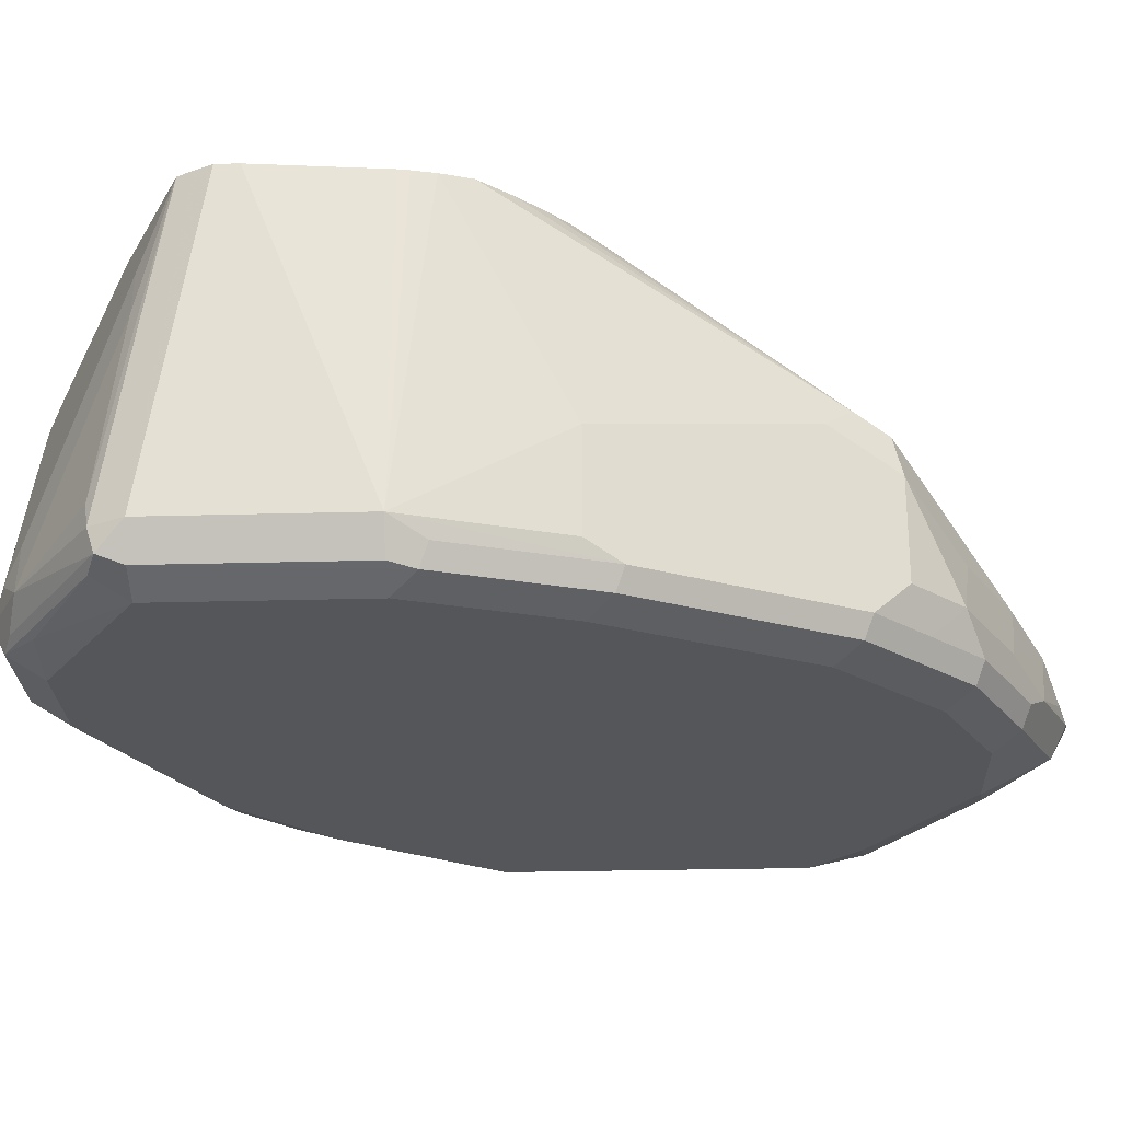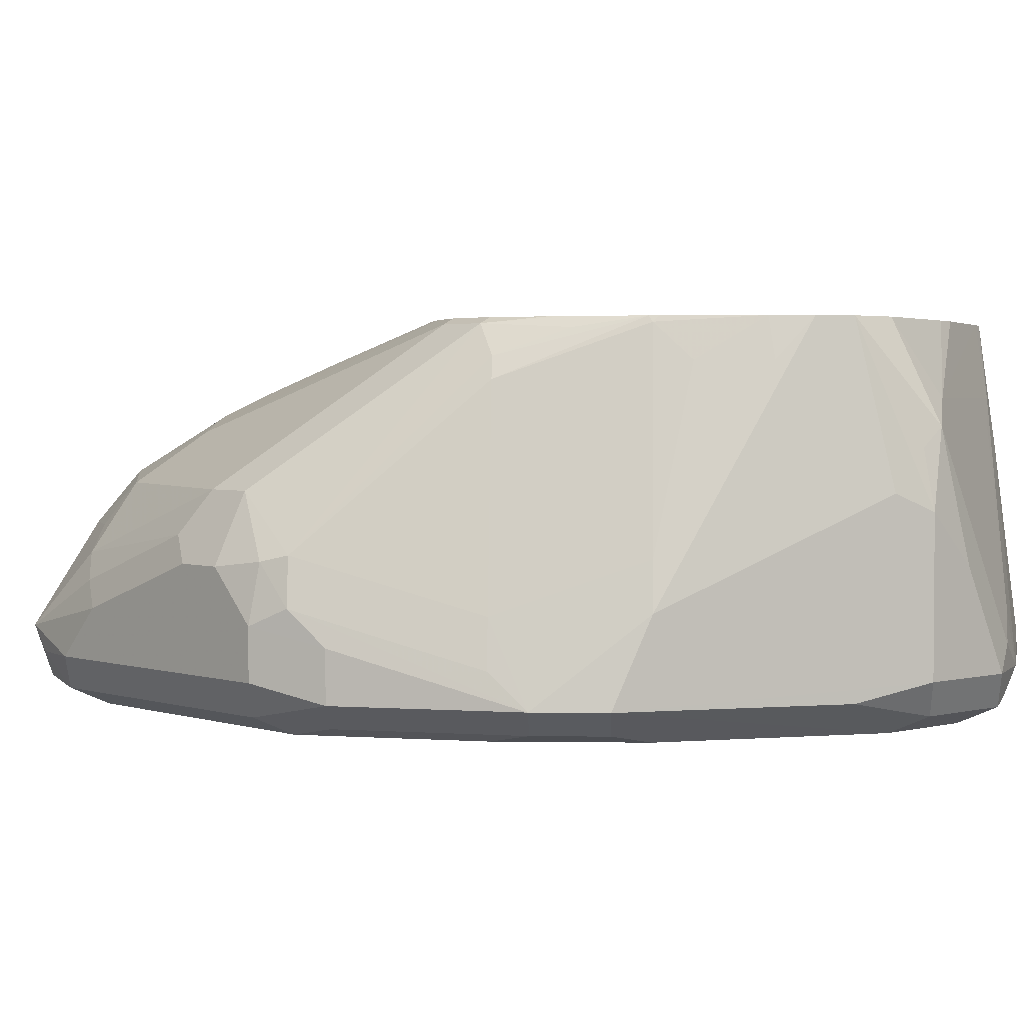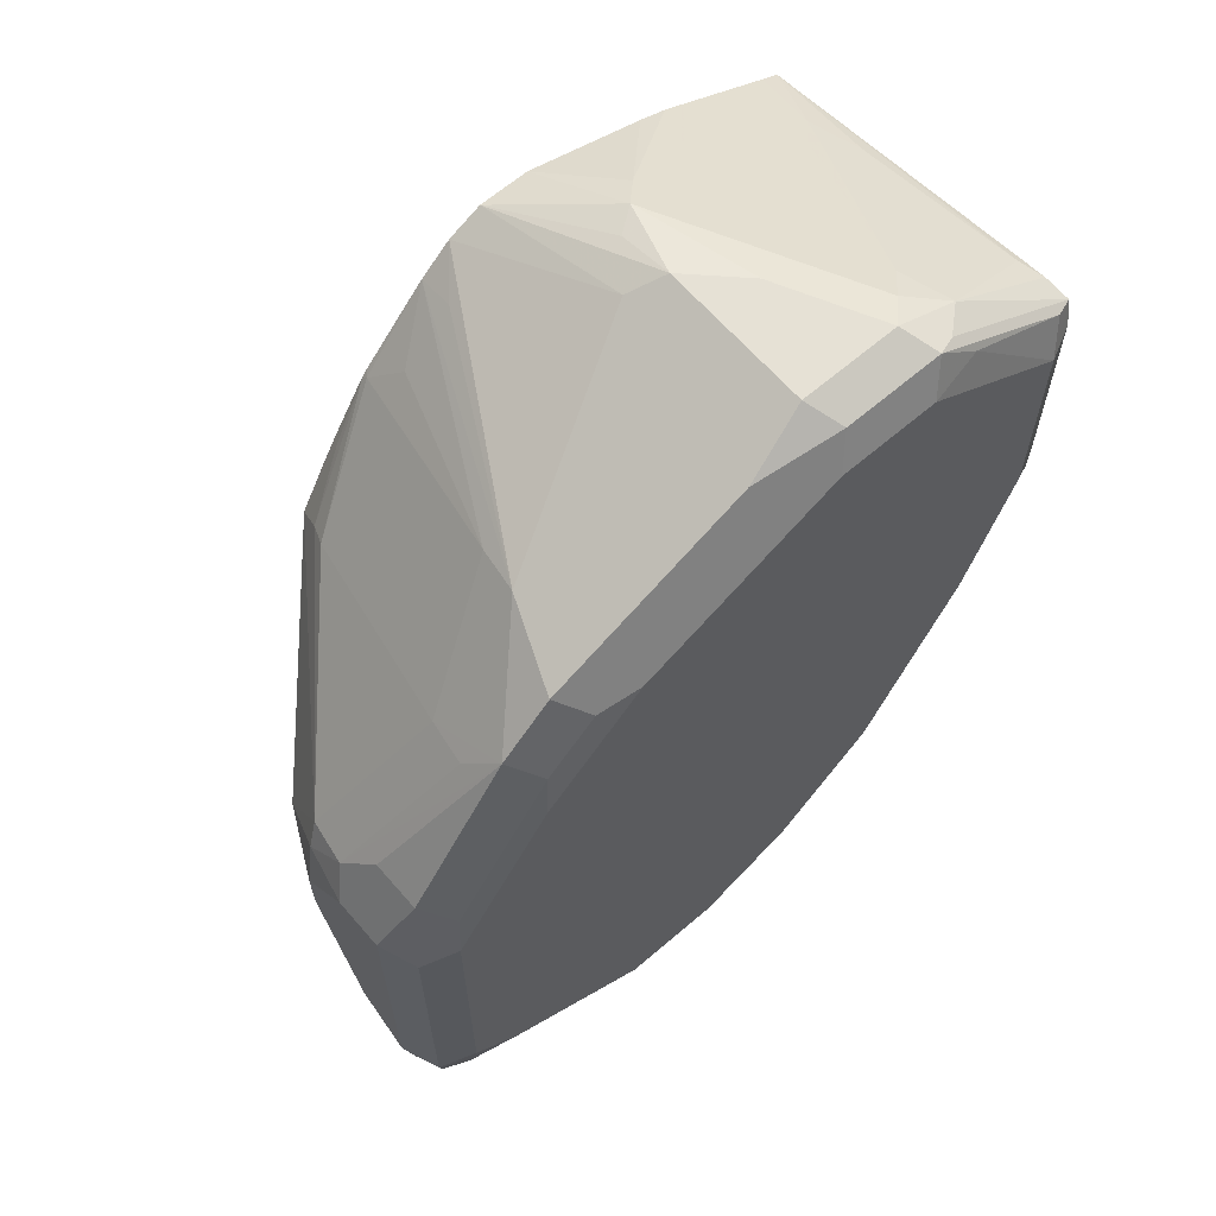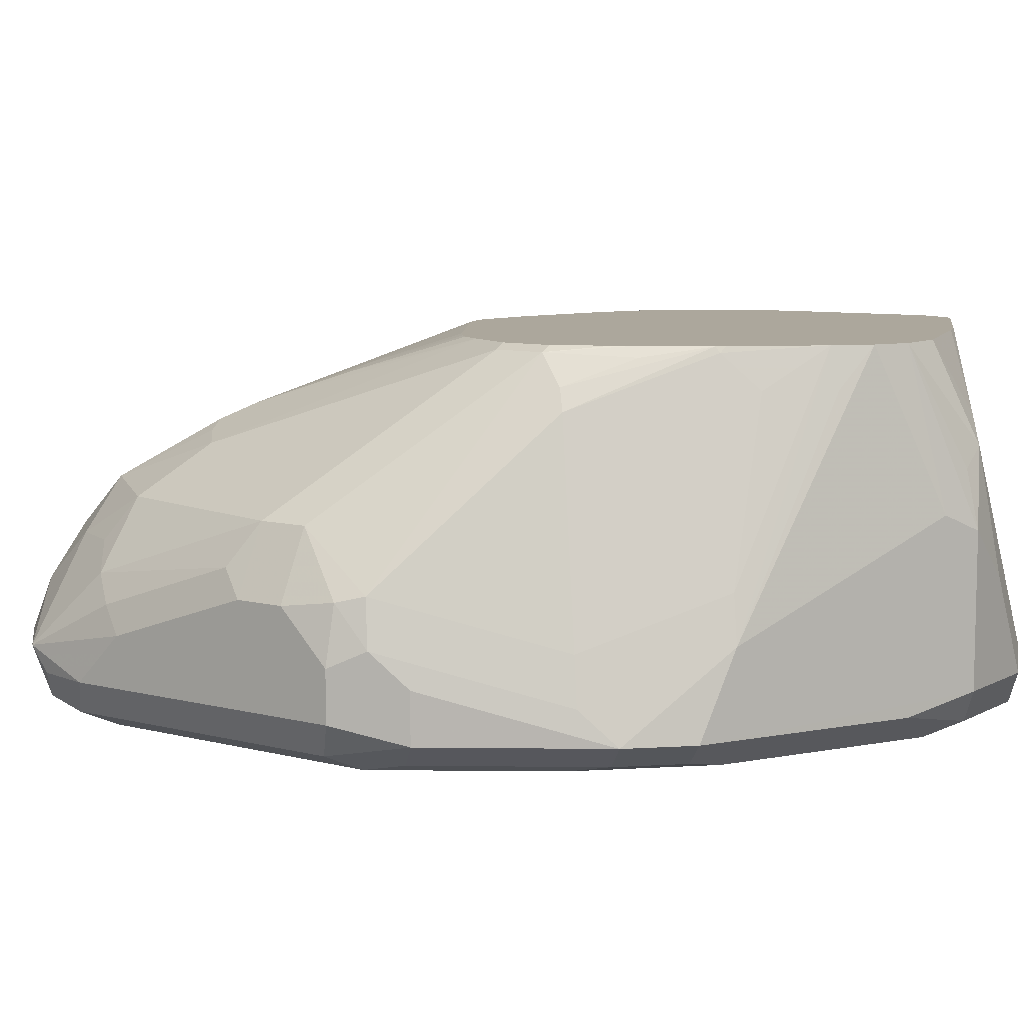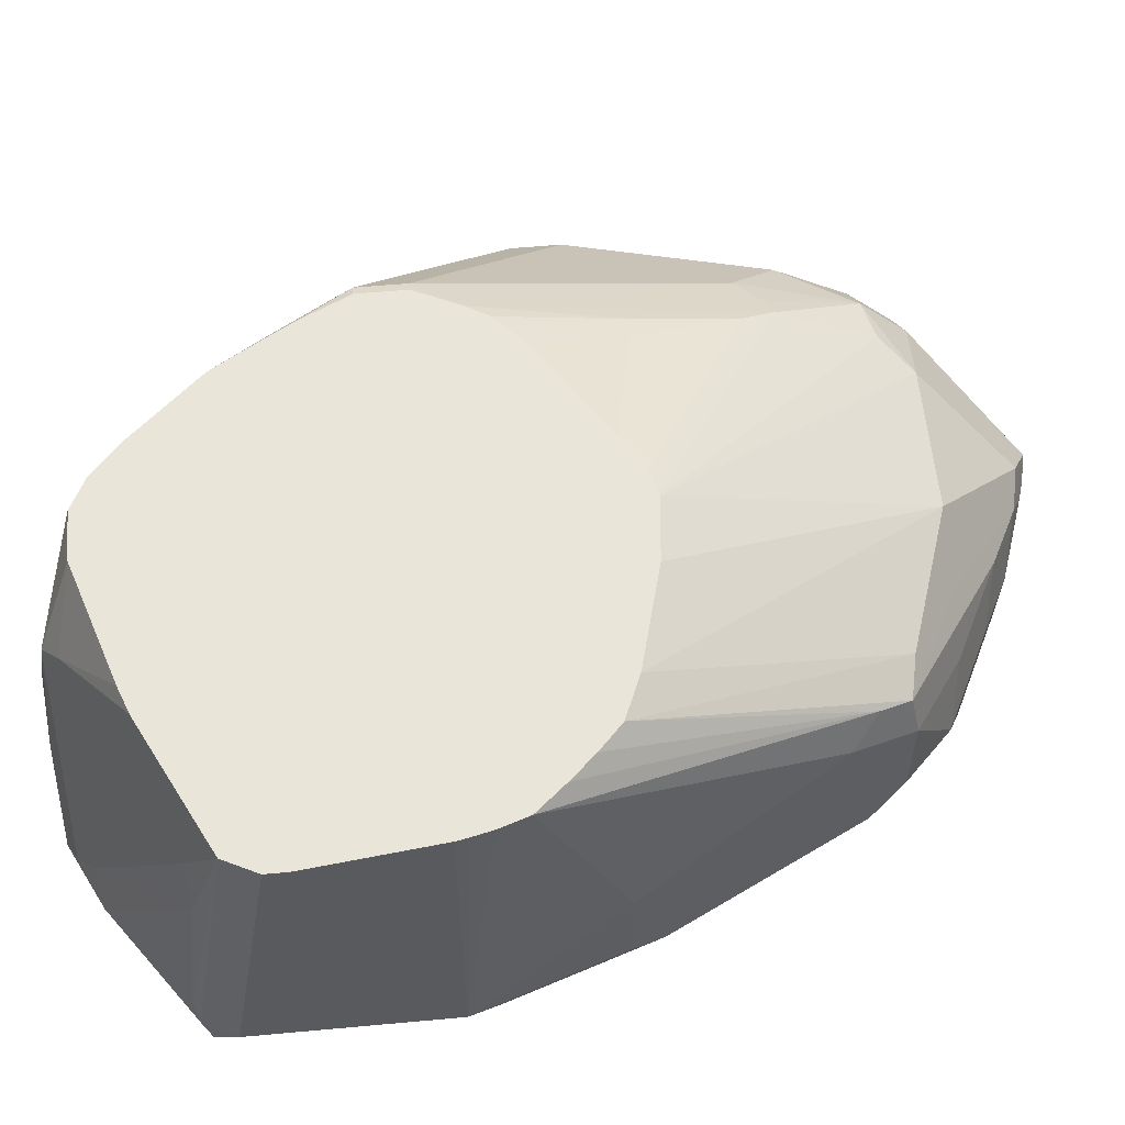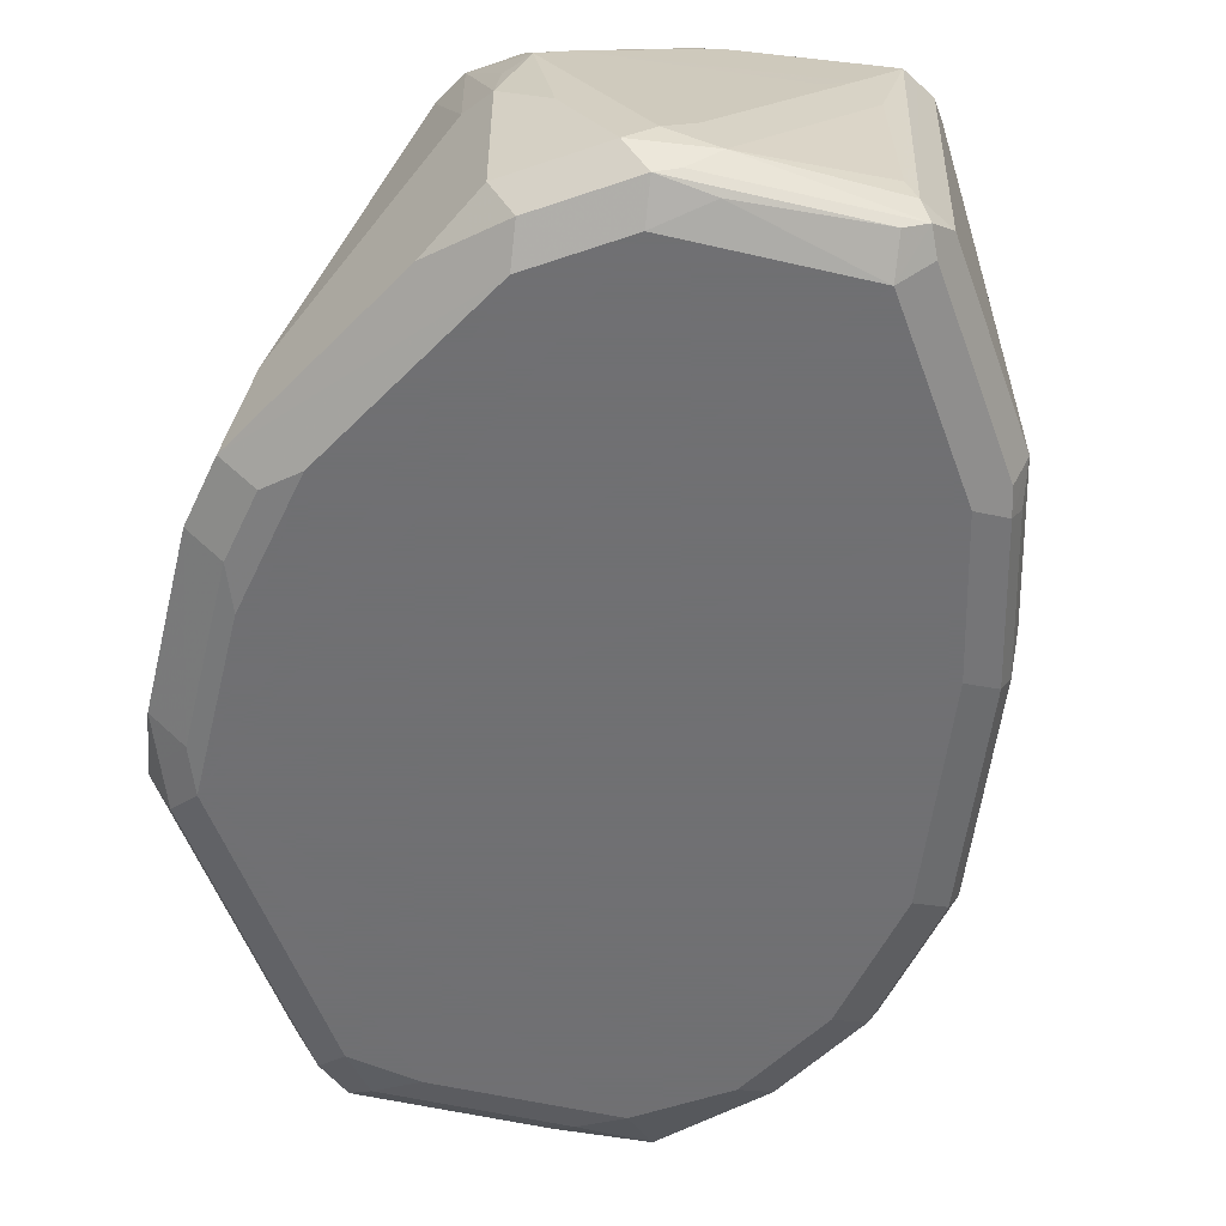
<metadata>
{"format":"obj","ext":"obj","renderer":"f3d","projection":"perspective","resolution":1024,"background":"white","views":[{"elev":-25.7,"azim":92.5,"up":"+Y"},{"elev":2.7,"azim":-42.3,"up":"+Y"},{"elev":64.1,"azim":-40.9,"up":"+Z"},{"elev":8.4,"azim":-54.6,"up":"+Y"},{"elev":58.2,"azim":84.6,"up":"+Y"},{"elev":-55.0,"azim":19.9,"up":"+Y"}]}
</metadata>
<code>
v -0.4077 -0.8736 -6.18e-06
v -0.4077 -0.8542 -6.18e-06
v -0.4077 -0.8736 -0.1165
v -0.4012 -0.8866 -0.006491
v -0.398 -0.8833 0.009686
v -0.3947 -0.8801 0.02586
v -0.3947 -0.8607 0.02586
v -0.4012 -0.8477 0.01293
v -0.4028 -0.8324 -6.18e-06
v -0.4077 -0.8348 -0.01943
v -0.4077 -0.8542 -0.09707
v -0.4028 -0.8639 -0.1456
v -0.4028 -0.8736 -0.1383
v -0.4012 -0.8866 -0.1229
v -0.3883 -0.893 -6.18e-06
v -0.385 -0.8898 0.01617
v -0.3559 -0.8801 0.08412
v -0.3624 -0.8671 0.07115
v -0.3592 -0.8494 0.06794
v -0.398 -0.8299 0.009686
v -0.3947 -0.8089 -0.01943
v -0.4077 -0.8348 -0.03881
v -0.4028 -0.8445 -0.1068
v -0.3737 -0.8251 -0.1456
v -0.3737 -0.8445 -0.165
v -0.3834 -0.8639 -0.165
v -0.398 -0.8833 -0.1408
v -0.3956 -0.8348 -0.1165
v -0.3883 -0.8882 -0.1383
v -0.3883 -0.893 -0.1165
v -0.3494 -0.893 0.05822
v -0.3462 -0.8898 0.07439
v -0.3365 -0.8801 0.1035
v -0.3235 -0.8477 0.11
v -0.3203 -0.8299 0.1067
v -0.343 -0.7701 0.05177
v -0.3559 -0.7701 0.01941
v -0.3753 -0.7895 -6.18e-06
v -0.3397 -0.762 0.04852
v -0.3543 -0.779 0.0388
v -0.3365 -0.7507 0.0388
v -0.3947 -0.8089 -0.03881
v -0.4028 -0.8251 -0.0485
v -0.3543 -0.8057 -0.1456
v -0.3543 -0.8251 -0.165
v -0.3834 -0.8251 -0.1262
v -0.3753 -0.8089 -0.1165
v -0.3203 -0.8639 -0.2087
v -0.3786 -0.8639 -0.1699
v -0.3397 -0.8833 -0.1796
v -0.33 -0.8882 -0.1771
v -0.3688 -0.893 -0.1359
v -0.3106 -0.893 0.09705
v -0.3268 -0.8898 0.09381
v -0.233 -0.893 0.1359
v -0.2427 -0.8833 0.1456
v -0.2589 -0.8801 0.1423
v -0.233 -0.8736 0.1553
v -0.233 -0.8154 0.1553
v -0.2459 -0.8089 0.1488
v -0.2653 -0.7485 0.1294
v -0.2783 -0.7636 0.1229
v -0.2772 -0.7485 0.1188
v -0.2977 -0.7636 0.1035
v -0.3041 -0.7507 0.09057
v -0.3044 -0.7485 0.08872
v -0.3753 -0.7895 -0.01943
v -0.3203 -0.7523 0.06794
v -0.3188 -0.7485 0.06488
v -0.3226 -0.7485 0.05822
v -0.3321 -0.7485 0.0388
v -0.3365 -0.7507 0.01941
v -0.3365 -0.8025 -0.1488
v -0.3235 -0.8089 -0.1618
v -0.3559 -0.7895 -0.09707
v -0.3446 -0.7863 -0.1068
v -0.3365 -0.783 -0.11
v -0.3041 -0.8477 -0.2006
v -0.288 -0.851 -0.1974
v -0.3106 -0.8671 -0.2071
v -0.3106 -0.8801 -0.2006
v -0.3106 -0.893 -0.1747
v -0.1942 -0.893 0.1359
v -0.2265 -0.8866 0.1488
v -0.1942 -0.8736 0.1553
v -0.2136 -0.8348 0.1553
v -0.2233 -0.7863 0.1504
v -0.233 -0.7936 0.1504
v -0.2524 -0.7485 0.1359
v -0.3019 -0.7485 0.09167
v -0.3321 -0.7485 0.01941
v -0.3233 -0.7485 0.00117
v -0.2402 -0.7485 -0.05663
v -0.2653 -0.8089 -0.1618
v -0.3041 -0.8283 -0.1812
v -0.33 -0.7766 -0.09707
v -0.2847 -0.8283 -0.1812
v -0.2621 -0.8445 -0.1844
v -0.2459 -0.8671 -0.1812
v -0.2718 -0.8736 -0.1941
v -0.3009 -0.8639 -0.2038
v -0.2427 -0.8251 -0.165
v -0.1909 -0.8122 -0.1391
v -0.2718 -0.8866 -0.1876
v -0.2621 -0.8882 -0.1844
v -0.2718 -0.893 -0.1747
v -0.1723 -0.8882 0.1359
v -0.1877 -0.8866 0.1488
v -0.1359 -0.893 0.09705
v -0.1844 -0.8639 0.1504
v -0.1796 -0.8833 0.1456
v -0.1683 -0.8736 0.1423
v -0.2039 -0.8251 0.1504
v -0.2136 -0.7766 0.1432
v -0.233 -0.7485 0.1359
v -0.318 -0.7485 -0.007667
v -0.3235 -0.7636 -0.05823
v -0.2509 -0.7485 -0.0537
v -0.2149 -0.7485 -0.05402
v -0.2071 -0.8089 -0.1424
v -0.1747 -0.7485 -0.04316
v -0.3139 -0.7604 -0.05499
v -0.2514 -0.7485 -0.05349
v -0.2233 -0.8445 -0.165
v -0.2071 -0.8671 -0.1618
v -0.22 -0.8801 -0.1682
v -0.2589 -0.8801 -0.1876
v -0.1877 -0.8283 -0.1424
v -0.158 -0.7485 -0.03614
v -0.1844 -0.8057 -0.1262
v -0.2233 -0.8882 -0.165
v -0.233 -0.893 -0.1553
v -0.1295 -0.8866 0.11
v -0.123 -0.8866 0.09705
v -0.1214 -0.8833 0.1067
v -0.1359 -0.893 0.01941
v -0.1262 -0.8882 0.009686
v -0.1747 -0.8542 0.1432
v -0.123 -0.8736 0.11
v -0.1262 -0.8639 0.1116
v -0.1295 -0.796 0.1035
v -0.1456 -0.7863 0.1116
v -0.1359 -0.7766 0.1043
v -0.1301 -0.7485 0.09417
v -0.169 -0.7485 0.1136
v -0.1747 -0.7485 0.1165
v -0.1855 -0.7485 0.1205
v -0.3135 -0.7485 -0.01201
v -0.3052 -0.7485 -0.01868
v -0.2649 -0.7485 -0.04533
v -0.1877 -0.8671 -0.1424
v -0.2006 -0.8801 -0.1488
v -0.1812 -0.8219 -0.1294
v -0.148 -0.7485 -0.02677
v -0.1747 -0.8154 -0.1165
v -0.1386 -0.7485 -0.01675
v -0.1285 -0.7485 -0.00503
v -0.1844 -0.8882 -0.1262
v -0.1942 -0.893 -0.1165
v -0.123 -0.8866 0.01941
v -0.1165 -0.8736 0.09705
v -0.1165 -0.8736 0.01941
v -0.1553 -0.893 -0.03881
v -0.123 -0.8801 0.006443
v -0.1456 -0.8882 -0.0485
v -0.1201 -0.7485 0.0848
v -0.123 -0.7485 0.09057
v -0.1812 -0.8801 -0.1294
v -0.1489 -0.8283 -0.06471
v -0.1247 -0.7485 0.006621
v -0.1359 -0.8348 -0.03881
v -0.1747 -0.893 -0.07765
v -0.1165 -0.7485 0.07764
v -0.1226 -0.7485 0.01532
v -0.1219 -0.7485 0.01941
v -0.1165 -0.7485 0.06894
v -0.1424 -0.8801 -0.05174
v -0.1359 -0.8736 -0.03881
v -0.1489 -0.8671 -0.06471
v -0.1553 -0.8736 -0.07765
f 92 117 96
f 93 119 94
f 93 96 118
f 85 113 86
f 94 102 97
f 94 119 121
f 94 121 120
f 94 120 102
f 92 116 117
f 85 111 112
f 87 115 89
f 87 114 115
f 87 113 114
f 86 113 87
f 85 112 110
f 85 110 113
f 85 108 111
f 96 117 122
f 87 89 88
f 96 122 123
f 105 131 106
f 98 124 99
f 107 133 108
f 83 109 107
f 107 109 133
f 106 131 132
f 105 127 131
f 103 153 128
f 103 130 153
f 103 129 130
f 96 123 118
f 103 120 129
f 102 120 103
f 100 105 104
f 100 127 105
f 100 126 127
f 100 125 126
f 99 125 100
f 99 124 125
f 98 103 124
f 103 128 124
f 83 107 108
f 61 71 70
f 81 105 106
f 72 92 75
f 72 91 92
f 67 72 75
f 66 69 68
f 65 90 66
f 63 65 64
f 63 90 65
f 61 63 62
f 73 77 93
f 61 90 63
f 61 69 66
f 61 70 69
f 61 91 71
f 61 92 91
f 61 116 92
f 61 148 116
f 61 149 148
f 108 133 135
f 61 66 90
f 73 93 74
f 74 94 97
f 74 97 95
f 81 104 105
f 81 100 104
f 80 101 100
f 80 100 81
f 79 103 98
f 79 102 103
f 79 97 102
f 79 101 80
f 79 100 101
f 79 99 100
f 79 98 99
f 78 97 79
f 78 95 97
f 77 92 96
f 77 96 93
f 75 92 77
f 75 77 76
f 74 93 94
f 74 95 78
f 81 106 82
f 108 135 111
f 162 175 176
f 109 135 133
f 155 157 169
f 153 179 168
f 153 169 179
f 153 155 169
f 143 167 144
f 141 167 143
f 140 167 141
f 139 167 140
f 157 170 171
f 139 166 167
f 138 143 142
f 138 141 143
f 137 177 164
f 137 165 177
f 137 163 165
f 137 162 160
f 137 164 162
f 136 163 137
f 139 161 166
f 157 171 169
f 158 172 159
f 158 168 177
f 61 150 149
f 178 180 179
f 169 178 179
f 169 171 178
f 168 178 177
f 168 180 178
f 168 179 180
f 162 171 170
f 162 178 171
f 162 177 178
f 162 164 177
f 162 174 175
f 162 170 174
f 161 176 173
f 161 162 176
f 161 173 166
f 158 163 172
f 158 165 163
f 158 177 165
f 135 162 161
f 109 134 135
f 135 160 162
f 134 160 135
f 116 148 117
f 114 147 115
f 114 146 147
f 114 145 146
f 114 144 145
f 114 143 144
f 114 142 143
f 113 142 114
f 117 148 122
f 113 138 142
f 112 140 141
f 112 139 140
f 112 135 139
f 111 135 112
f 110 138 113
f 110 112 138
f 109 137 134
f 109 136 137
f 112 141 138
f 120 121 129
f 122 148 149
f 122 149 150
f 134 137 160
f 131 159 132
f 131 158 159
f 131 168 158
f 131 152 168
f 130 157 155
f 130 156 157
f 130 154 156
f 130 155 153
f 129 154 130
f 128 168 151
f 128 153 168
f 126 152 131
f 126 131 127
f 125 128 151
f 125 152 126
f 125 151 168
f 124 128 125
f 122 150 123
f 135 161 139
f 61 123 150
f 125 168 152
f 61 93 118
f 17 33 34
f 17 54 33
f 61 118 123
f 17 32 54
f 16 32 17
f 15 53 31
f 15 55 53
f 15 83 55
f 17 34 35
f 15 109 83
f 15 163 136
f 15 172 163
f 15 132 159
f 15 106 132
f 15 82 106
f 15 52 82
f 15 30 52
f 15 32 16
f 15 136 109
f 17 35 19
f 17 19 18
f 19 36 20
f 25 48 49
f 25 45 48
f 24 47 44
f 24 46 47
f 24 28 46
f 24 45 25
f 24 44 45
f 23 43 28
f 22 42 43
f 21 67 42
f 21 38 67
f 20 41 37
f 20 40 41
f 20 39 40
f 20 36 39
f 20 38 21
f 20 37 38
f 19 65 36
f 19 35 65
f 15 31 32
f 25 49 26
f 14 29 30
f 13 27 14
f 4 14 30
f 4 15 5
f 3 13 14
f 3 12 13
f 3 11 12
f 2 9 10
f 2 8 9
f 2 7 8
f 4 30 15
f 1 7 2
f 1 5 6
f 1 4 5
f 1 14 4
f 1 3 14
f 1 11 3
f 1 22 11
f 1 10 22
f 1 2 10
f 1 6 7
f 5 16 6
f 5 15 16
f 6 16 17
f 12 28 24
f 12 23 28
f 12 27 13
f 12 26 27
f 12 25 26
f 12 24 25
f 11 43 23
f 11 22 43
f 11 23 12
f 10 42 22
f 10 21 42
f 9 21 10
f 9 20 21
f 8 20 9
f 8 19 20
f 8 18 19
f 8 17 18
f 7 17 8
f 6 17 7
f 14 27 29
f 26 49 27
f 15 159 172
f 27 48 50
f 59 86 87
f 58 86 59
f 58 85 86
f 58 108 85
f 58 84 108
f 57 84 58
f 56 84 57
f 55 84 56
f 59 87 88
f 55 108 84
f 51 81 82
f 50 81 51
f 48 74 78
f 48 81 50
f 48 80 81
f 48 79 80
f 48 78 79
f 45 74 48
f 55 83 108
f 59 88 89
f 59 89 60
f 60 89 61
f 61 119 93
f 61 121 119
f 61 129 121
f 61 154 129
f 61 156 154
f 61 157 156
f 27 49 48
f 61 174 170
f 61 175 174
f 61 176 175
f 61 173 176
f 61 166 173
f 61 167 166
f 61 144 167
f 61 145 144
f 61 146 145
f 61 147 146
f 61 115 147
f 61 89 115
f 44 77 73
f 44 76 77
f 61 170 157
f 44 47 75
f 34 60 61
f 33 60 34
f 33 59 60
f 33 58 59
f 33 57 58
f 33 56 57
f 33 55 56
f 33 53 55
f 33 54 53
f 31 54 32
f 31 53 54
f 29 52 30
f 29 82 52
f 29 51 82
f 28 42 47
f 28 47 46
f 27 51 29
f 27 50 51
f 44 75 76
f 34 61 62
f 34 62 63
f 28 43 42
f 35 63 64
f 34 63 35
f 44 73 74
f 44 74 45
f 42 67 75
f 41 91 72
f 41 71 91
f 41 70 71
f 41 69 70
f 41 68 69
f 42 75 47
f 39 68 41
f 39 66 68
f 38 72 67
f 38 41 72
f 37 41 38
f 36 66 39
f 36 65 66
f 39 41 40
f 35 64 65

</code>
